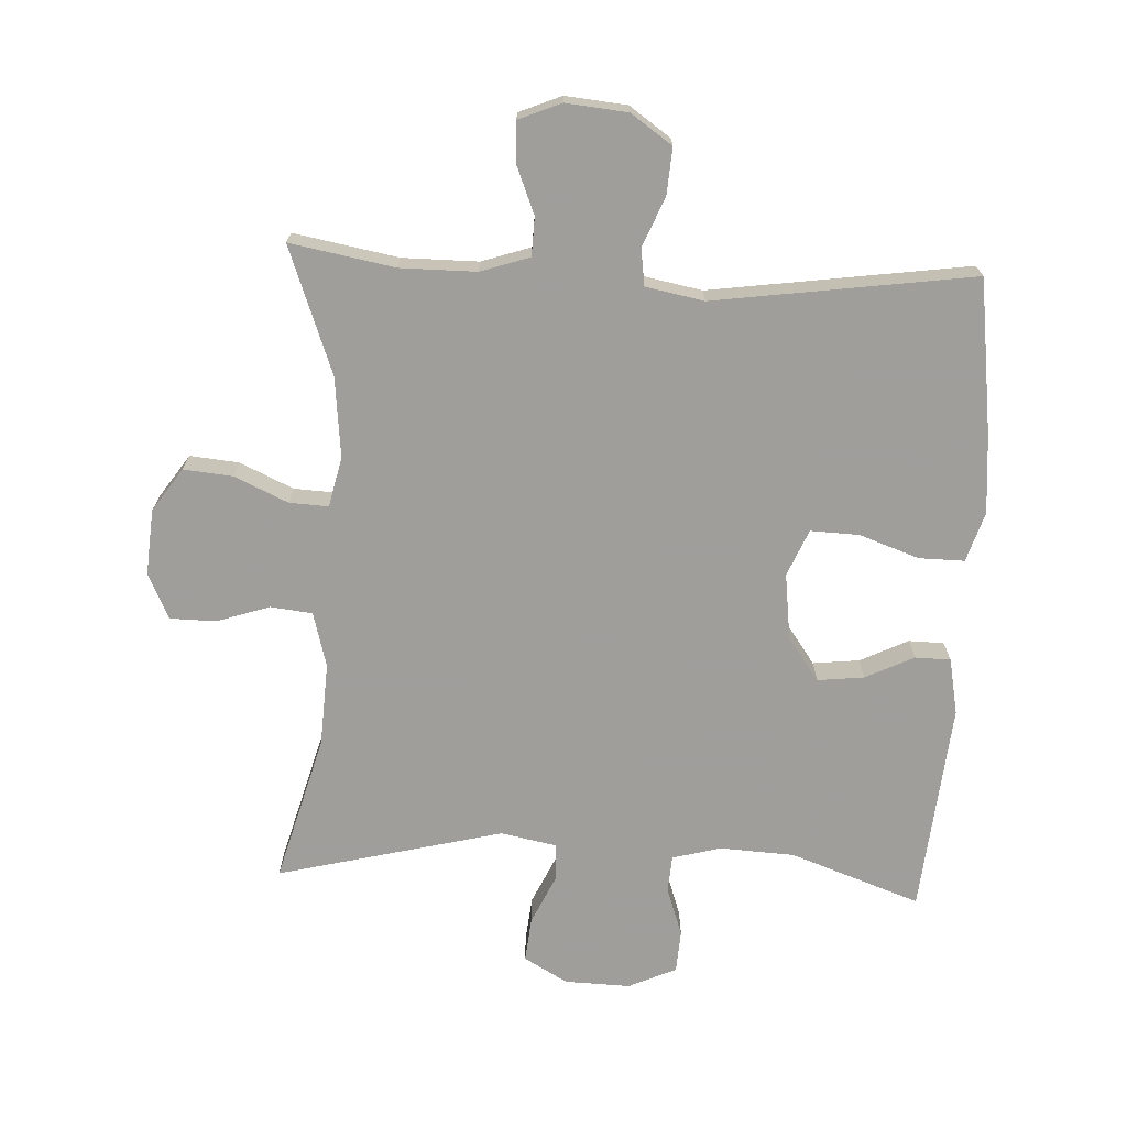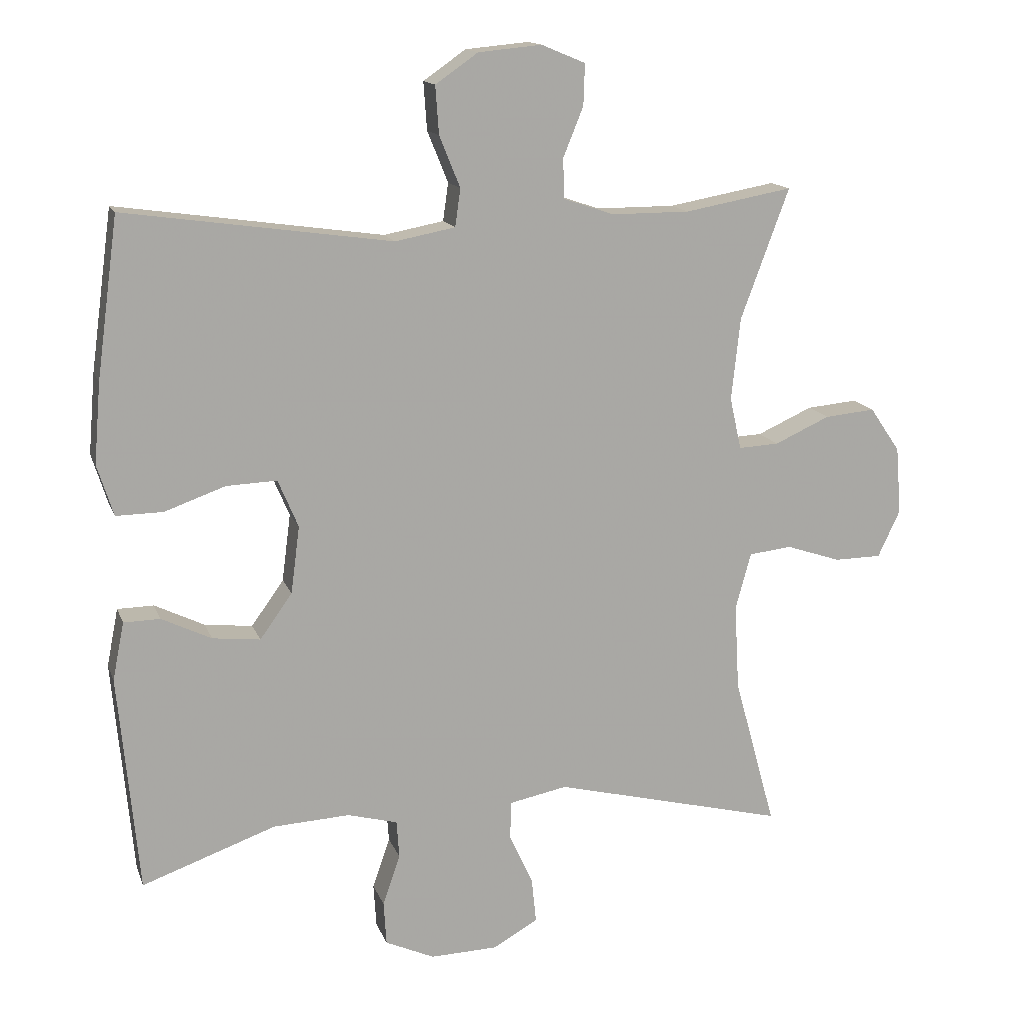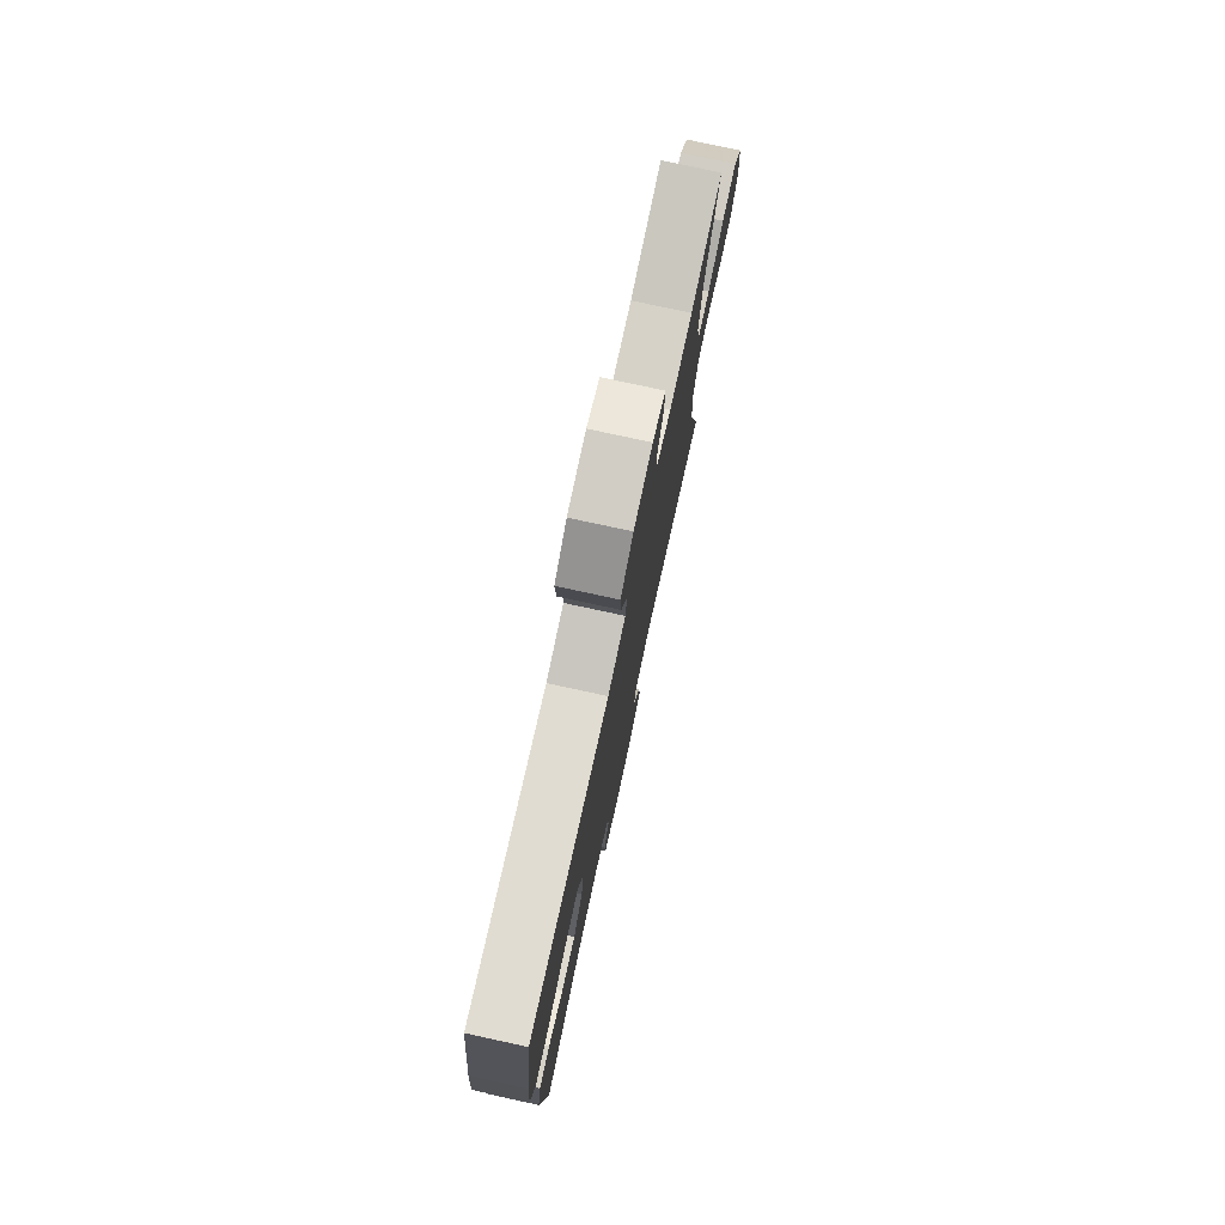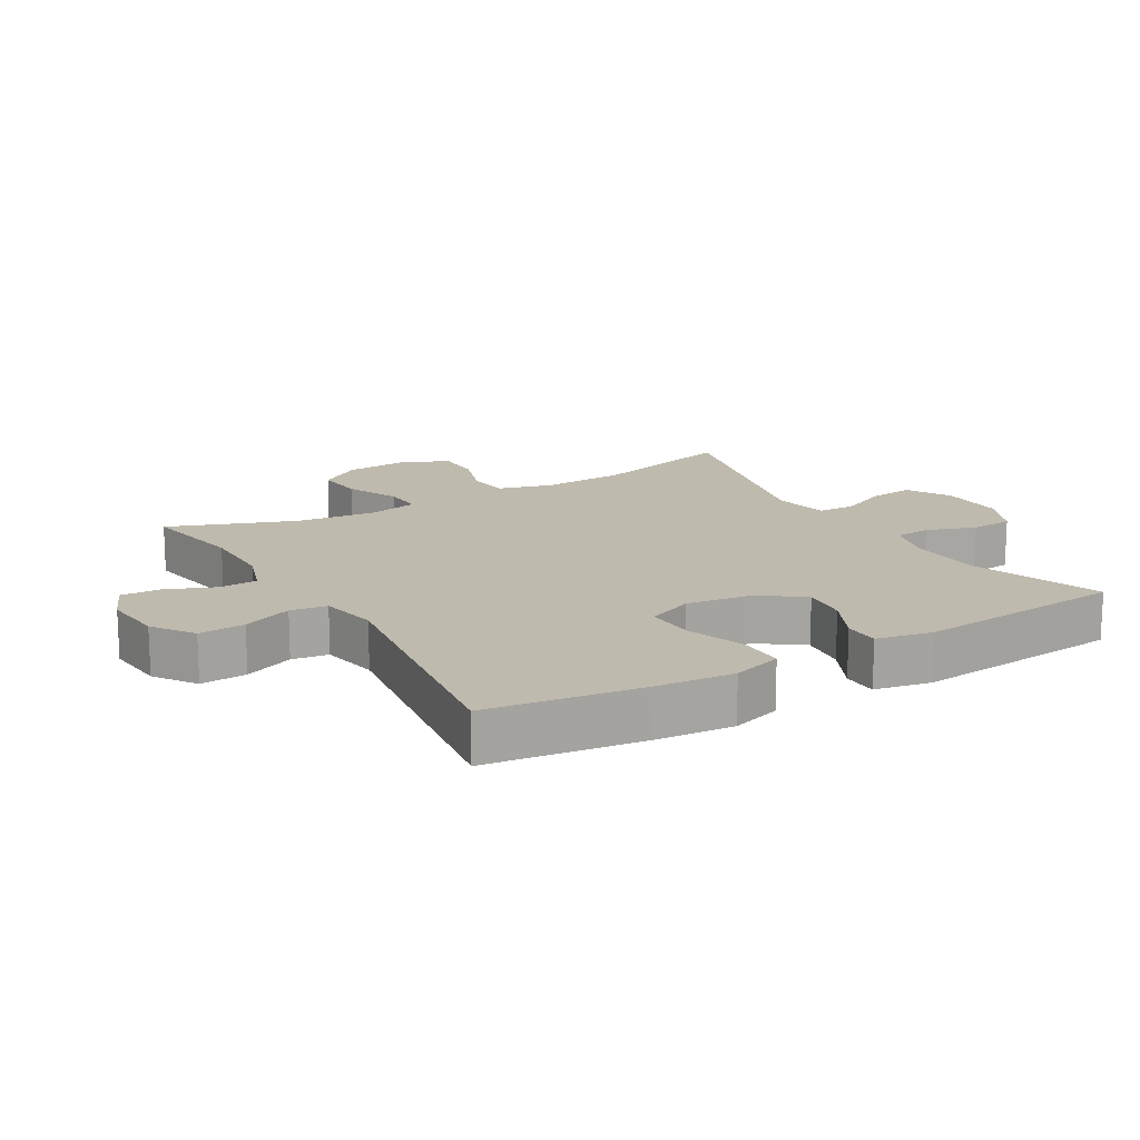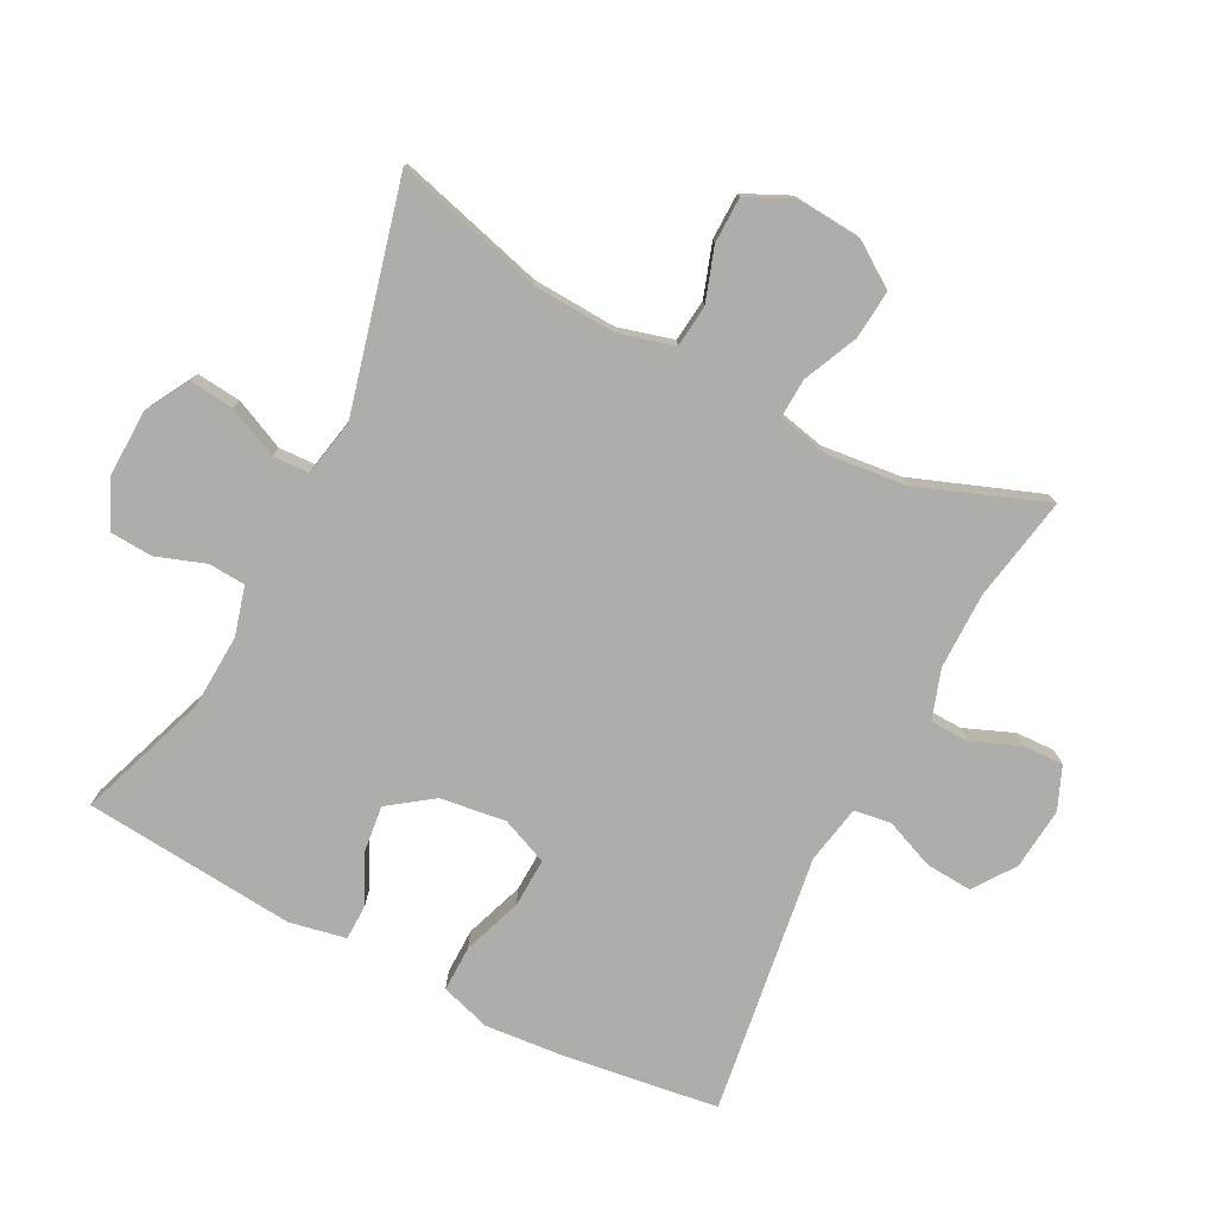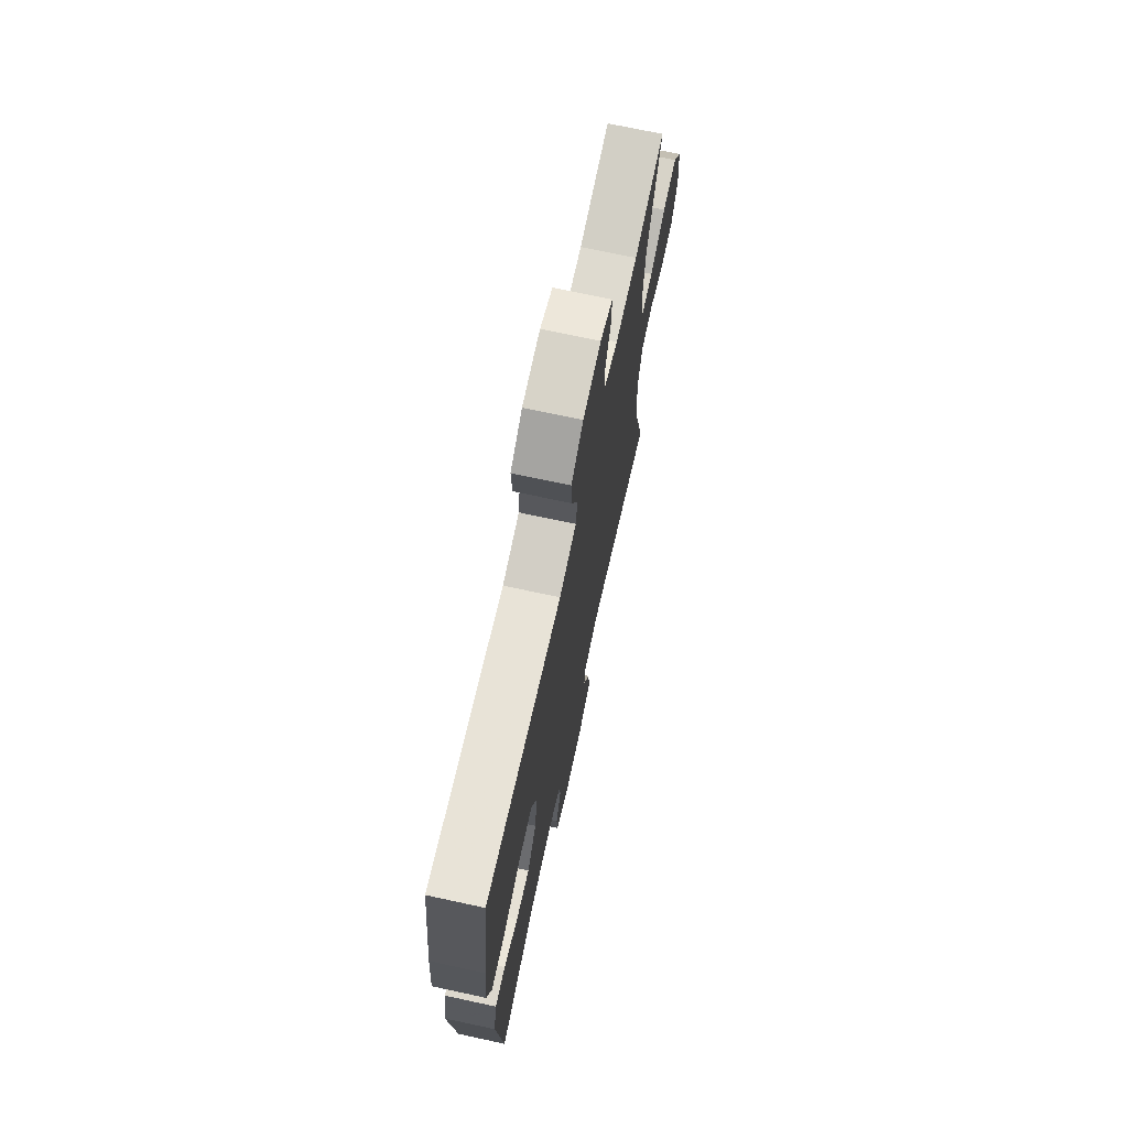
<metadata>
{"format":"obj","ext":"obj","renderer":"f3d","projection":"perspective","resolution":1024,"background":"white","views":[{"elev":-70.8,"azim":-2.8,"up":"+Y"},{"elev":14.5,"azim":164.0,"up":"+Z"},{"elev":77.6,"azim":102.2,"up":"+Z"},{"elev":15.8,"azim":59.6,"up":"+Y"},{"elev":-77.1,"azim":-117.2,"up":"+Y"},{"elev":71.0,"azim":102.2,"up":"+Z"}]}
</metadata>
<code>
v 0.5 0.07 0.5
v 0.532 0.07 0.263
v 0.542 0.07 0.144
v 0.518 0.07 0.068
v 0.448 0.07 0.069
v 0.358 0.07 0.101
v 0.283 0.07 0.104
v 0.253 0.07 0.033
v 0.266 0.07 -0.067
v 0.314 0.07 -0.134
v 0.385 0.07 -0.126
v 0.459 0.07 -0.09
v 0.513 0.07 -0.091
v 0.53 0.07 -0.177
v 0.5 0.07 -0.5
v 0.301 0.07 -0.429
v 0.187 0.07 -0.423
v 0.113 0.07 -0.443
v 0.109 0.07 -0.499
v 0.135 0.07 -0.574
v 0.131 0.07 -0.639
v 0.058 0.07 -0.672
v -0.042 0.07 -0.669
v -0.109 0.07 -0.631
v -0.102 0.07 -0.563
v -0.067 0.07 -0.487
v -0.069 0.07 -0.431
v -0.155 0.07 -0.414
v -0.5 0.07 -0.5
v -0.438 0.07 -0.275
v -0.431 0.07 -0.147
v -0.454 0.07 -0.063
v -0.518 0.07 -0.056
v -0.599 0.07 -0.083
v -0.669 0.07 -0.082
v -0.702 0.07 -0.012
v -0.694 0.07 0.088
v -0.649 0.07 0.154
v -0.574 0.07 0.147
v -0.492 0.07 0.11
v -0.432 0.07 0.107
v -0.415 0.07 0.184
v -0.428 0.07 0.306
v -0.5 0.07 0.5
v -0.34 0.07 0.471
v -0.224 0.07 0.471
v -0.149 0.07 0.496
v -0.147 0.07 0.555
v -0.177 0.07 0.629
v -0.179 0.07 0.69
v -0.114 0.07 0.717
v -0.02 0.07 0.708
v 0.043 0.07 0.664
v 0.038 0.07 0.593
v 0.007 0.07 0.517
v 0.015 0.07 0.461
v 0.104 0.07 0.444
v 0.5 0 0.5
v 0.532 0 0.263
v 0.542 0 0.144
v 0.518 0 0.068
v 0.448 0 0.069
v 0.358 0 0.101
v 0.283 0 0.104
v 0.253 0 0.033
v 0.266 0 -0.067
v 0.314 0 -0.134
v 0.385 0 -0.126
v 0.459 0 -0.09
v 0.513 0 -0.091
v 0.53 0 -0.177
v 0.5 0 -0.5
v 0.301 0 -0.429
v 0.187 0 -0.423
v 0.113 0 -0.443
v 0.109 0 -0.499
v 0.135 0 -0.574
v 0.131 0 -0.639
v 0.058 0 -0.672
v -0.042 0 -0.669
v -0.109 0 -0.631
v -0.102 0 -0.563
v -0.067 0 -0.487
v -0.069 0 -0.431
v -0.155 0 -0.414
v -0.5 0 -0.5
v -0.438 0 -0.275
v -0.431 0 -0.147
v -0.454 0 -0.063
v -0.518 0 -0.056
v -0.599 0 -0.083
v -0.669 0 -0.082
v -0.702 0 -0.012
v -0.694 0 0.088
v -0.649 0 0.154
v -0.574 0 0.147
v -0.492 0 0.11
v -0.432 0 0.107
v -0.415 0 0.184
v -0.428 0 0.306
v -0.5 0 0.5
v -0.34 0 0.471
v -0.224 0 0.471
v -0.149 0 0.496
v -0.147 0 0.555
v -0.177 0 0.629
v -0.179 0 0.69
v -0.114 0 0.717
v -0.02 0 0.708
v 0.043 0 0.664
v 0.038 0 0.593
v 0.007 0 0.517
v 0.015 0 0.461
v 0.104 0 0.444
f 53 54 55
f 52 53 55
f 51 52 55
f 50 51 55
f 49 50 55
f 48 49 55
f 47 48 55 56
f 46 47 56
f 45 46 56 57
f 43 44 45
f 42 43 45 57
f 38 39 40
f 37 38 40
f 36 37 40
f 35 36 40
f 34 35 40
f 33 34 40
f 32 33 40 41
f 57 1 2
f 42 57 2
f 41 42 2
f 32 41 2
f 31 32 2
f 24 25 26
f 23 24 26
f 22 23 26
f 21 22 26
f 20 21 26
f 19 20 26
f 18 19 26 27
f 17 18 27 28
f 14 15 16
f 13 14 16
f 12 13 16
f 11 12 16
f 10 11 16 17
f 9 10 17 28
f 4 5 6
f 3 4 6
f 2 3 6
f 2 6 7
f 30 31 2 7
f 28 29 30
f 9 28 30
f 8 9 30
f 7 8 30
f 112 111 110
f 112 110 109
f 112 109 108
f 112 108 107
f 112 107 106
f 112 106 105
f 113 112 105 104
f 113 104 103
f 114 113 103 102
f 102 101 100
f 114 102 100 99
f 97 96 95
f 97 95 94
f 97 94 93
f 97 93 92
f 97 92 91
f 97 91 90
f 98 97 90 89
f 59 58 114
f 59 114 99
f 59 99 98
f 59 98 89
f 59 89 88
f 83 82 81
f 83 81 80
f 83 80 79
f 83 79 78
f 83 78 77
f 83 77 76
f 84 83 76 75
f 85 84 75 74
f 73 72 71
f 73 71 70
f 73 70 69
f 73 69 68
f 74 73 68 67
f 85 74 67 66
f 63 62 61
f 63 61 60
f 63 60 59
f 64 63 59
f 64 59 88 87
f 87 86 85
f 87 85 66
f 87 66 65
f 87 65 64
f 1 58 59 2
f 2 59 60 3
f 3 60 61 4
f 4 61 62 5
f 5 62 63 6
f 6 63 64 7
f 7 64 65 8
f 8 65 66 9
f 9 66 67 10
f 10 67 68 11
f 11 68 69 12
f 12 69 70 13
f 13 70 71 14
f 14 71 72 15
f 15 72 73 16
f 16 73 74 17
f 17 74 75 18
f 18 75 76 19
f 19 76 77 20
f 20 77 78 21
f 21 78 79 22
f 22 79 80 23
f 23 80 81 24
f 24 81 82 25
f 25 82 83 26
f 26 83 84 27
f 27 84 85 28
f 28 85 86 29
f 29 86 87 30
f 30 87 88 31
f 31 88 89 32
f 32 89 90 33
f 33 90 91 34
f 34 91 92 35
f 35 92 93 36
f 36 93 94 37
f 37 94 95 38
f 38 95 96 39
f 39 96 97 40
f 40 97 98 41
f 41 98 99 42
f 42 99 100 43
f 43 100 101 44
f 44 101 102 45
f 45 102 103 46
f 46 103 104 47
f 47 104 105 48
f 48 105 106 49
f 49 106 107 50
f 50 107 108 51
f 51 108 109 52
f 52 109 110 53
f 53 110 111 54
f 54 111 112 55
f 55 112 113 56
f 56 113 114 57
f 57 114 58 1

</code>
